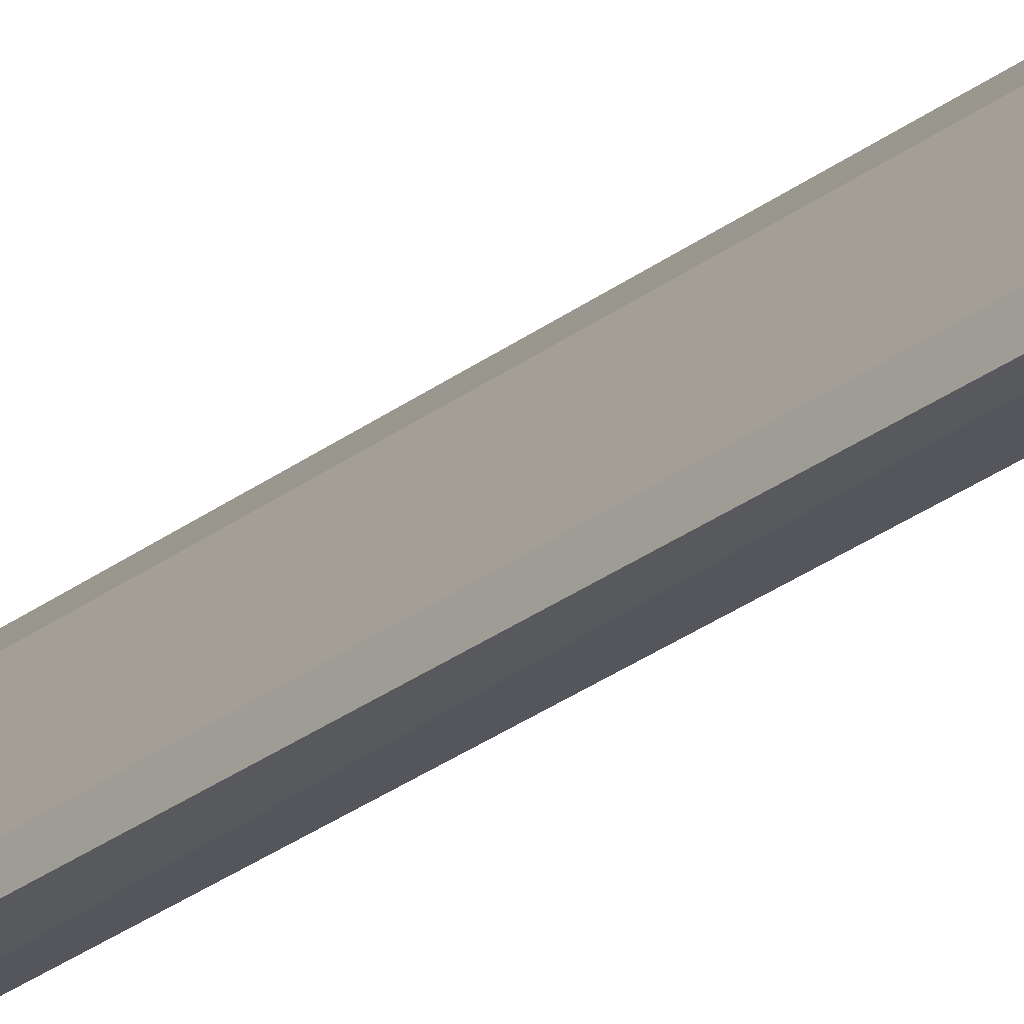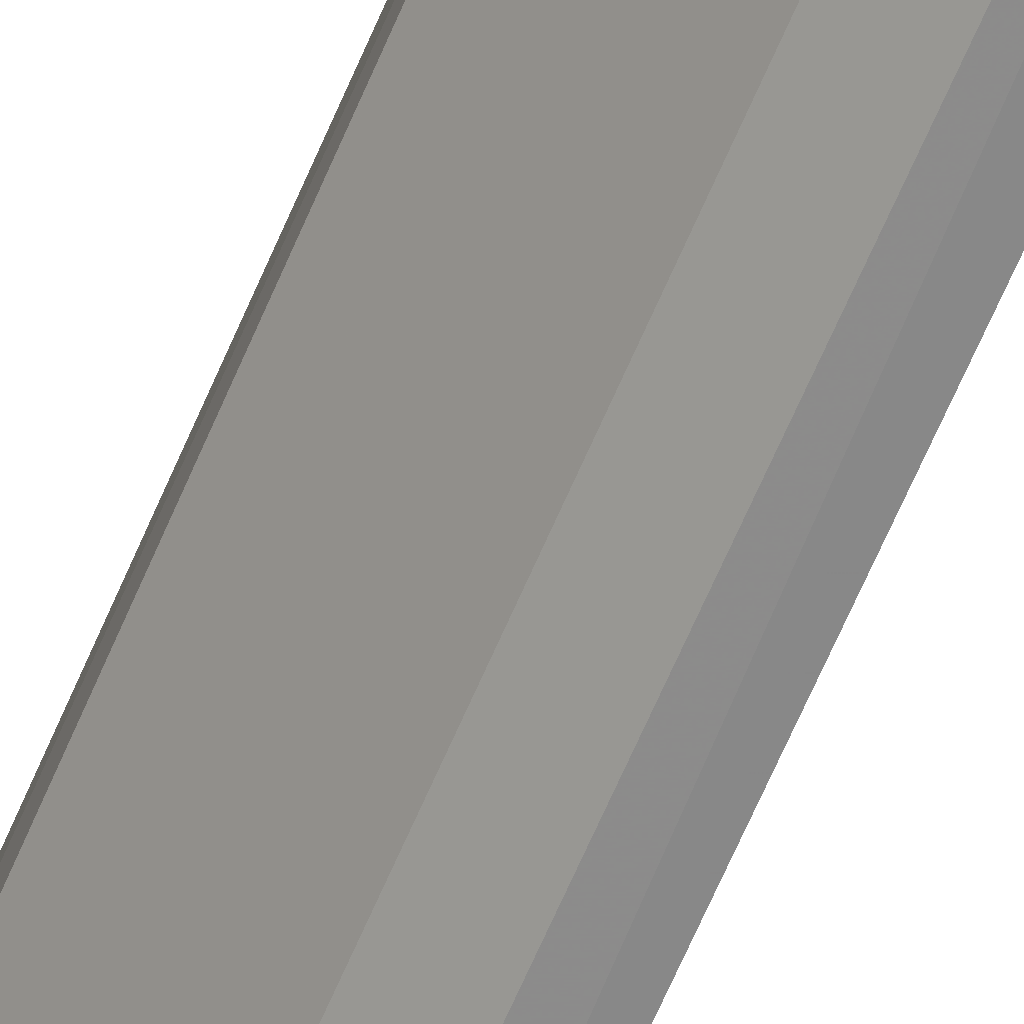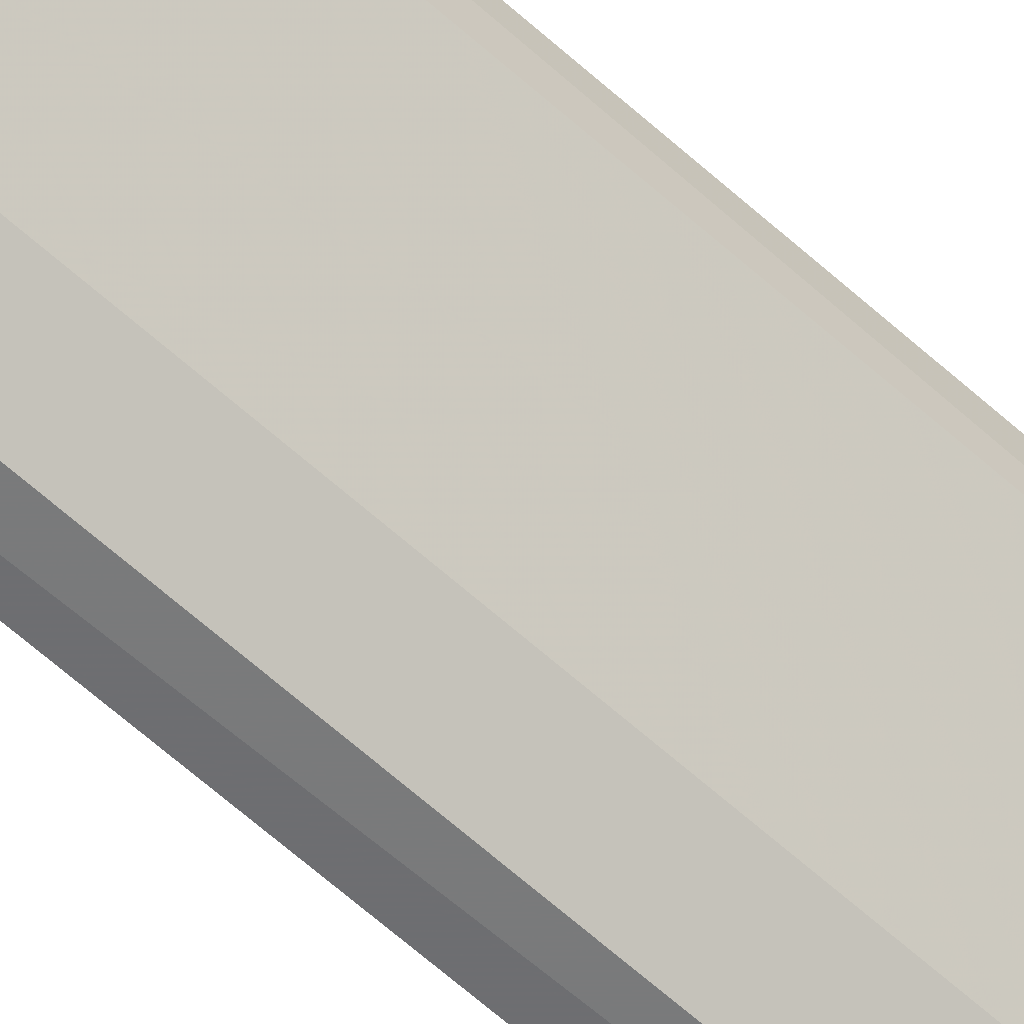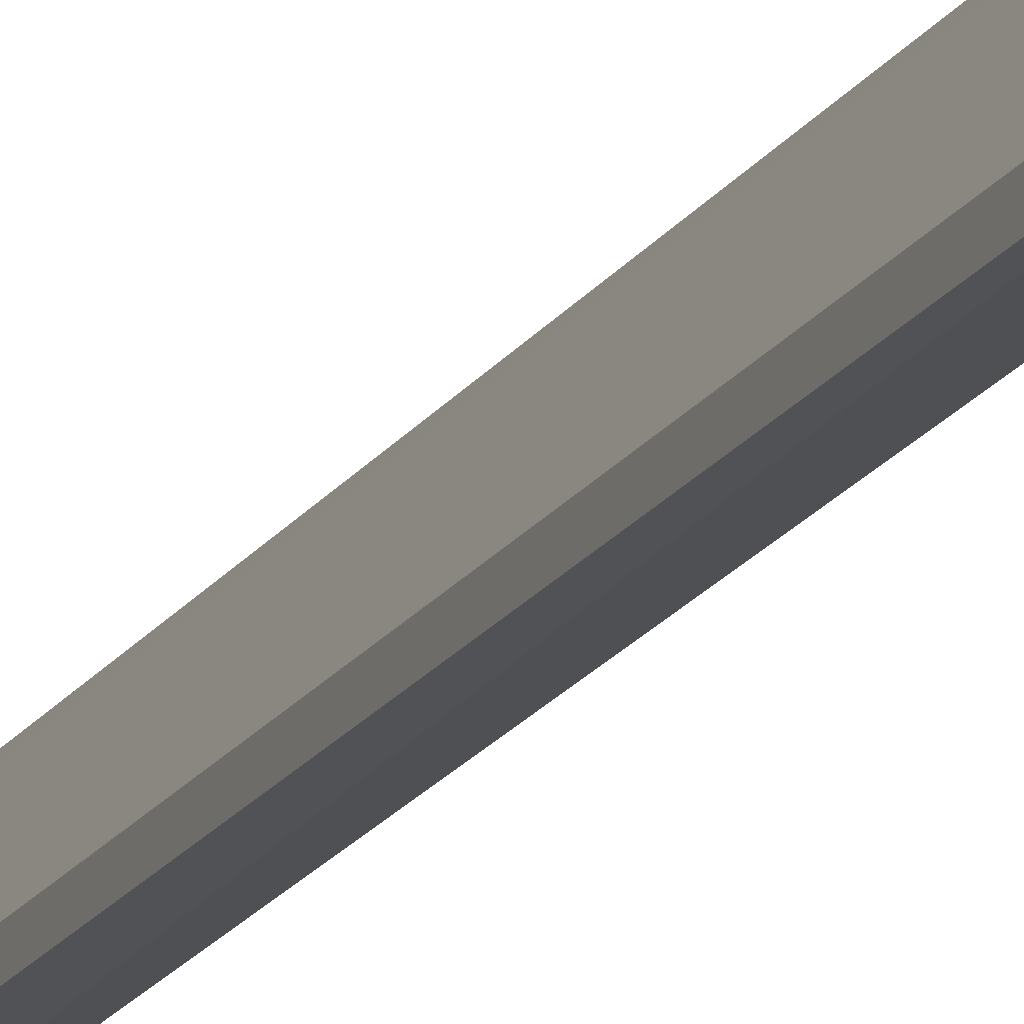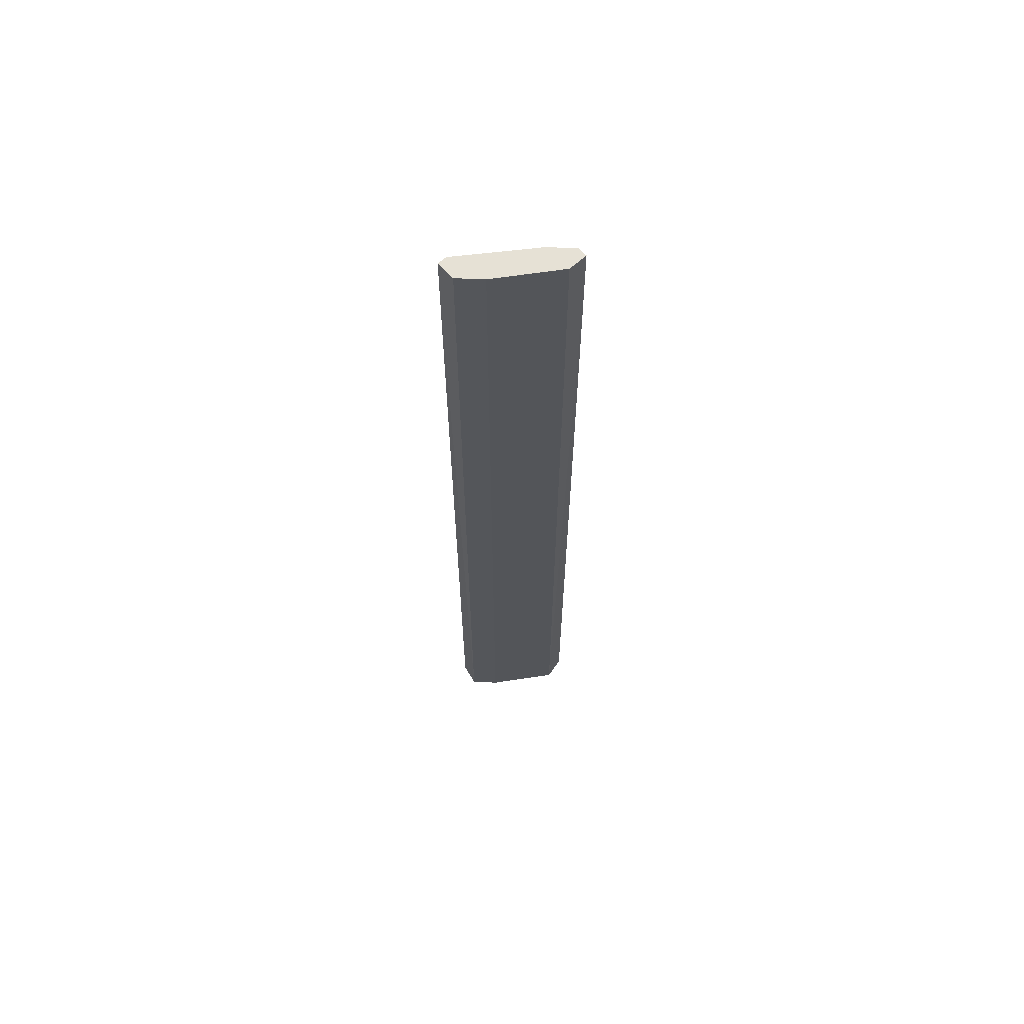
<metadata>
{"format":"obj","ext":"obj","renderer":"f3d","projection":"perspective","resolution":1024,"background":"white","views":[{"elev":-26.2,"azim":140.8,"up":"+Z"},{"elev":-64.1,"azim":-22.8,"up":"+Z"},{"elev":-58.0,"azim":-133.8,"up":"+Z"},{"elev":-18.8,"azim":156.7,"up":"+Z"},{"elev":64.3,"azim":-132.4,"up":"+Y"}]}
</metadata>
<code>
v 0.09609 -0.2572 0.1246
v 0.0699 0.2579 0.1772
v 0.06472 0.2579 0.1772
v 0.1061 0.2579 0.1254
v 0.08025 -0.2494 0.1668
v 0.06408 -0.2572 0.1673
v 0.08542 0.2579 0.1358
v 0.1061 -0.2494 0.1306
v 0.1061 0.2579 0.1306
v 0.06472 0.2579 0.1668
v 0.0699 -0.2494 0.1772
v 0.08542 -0.2572 0.1353
v 0.09577 0.2579 0.1254
v 0.08025 0.2579 0.1668
v 0.1061 -0.2494 0.1254
v 0.06472 -0.2494 0.1772
f 6 11 16
f 3 2 4
f 1 5 6
f 3 4 7
f 5 1 8
f 5 8 9
f 4 2 9
f 8 4 9
f 6 3 10
f 3 7 10
f 7 6 10
f 2 3 11
f 5 2 11
f 6 5 11
f 1 6 12
f 6 7 12
f 7 1 12
f 4 1 13
f 7 4 13
f 1 7 13
f 2 5 14
f 5 9 14
f 9 2 14
f 1 4 15
f 4 8 15
f 8 1 15
f 3 6 16
f 11 3 16

</code>
